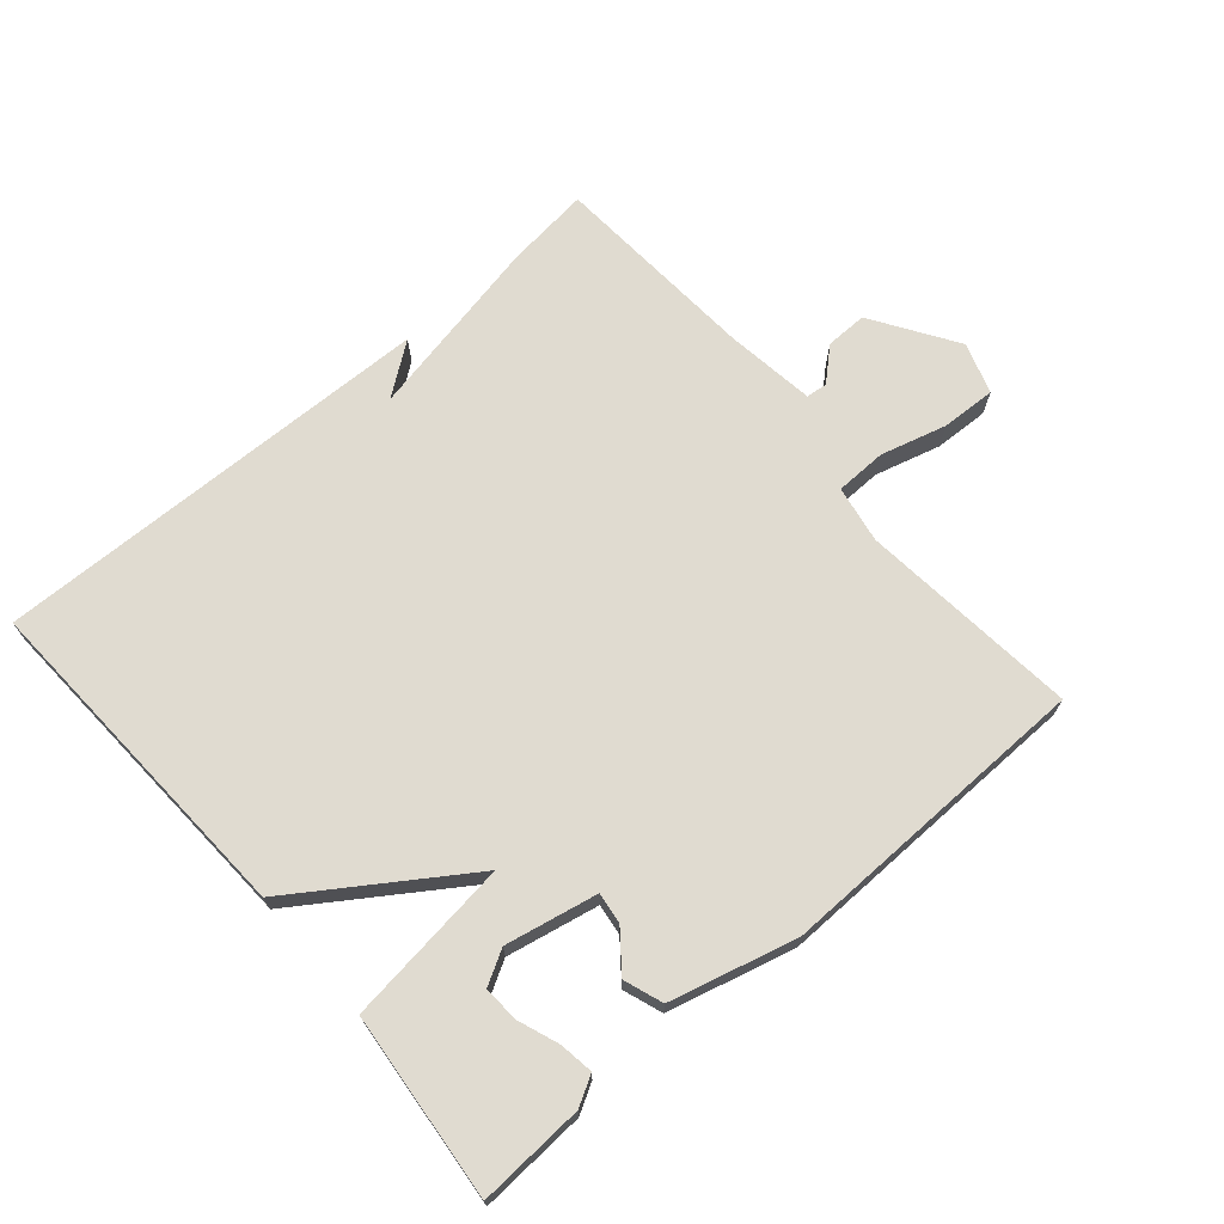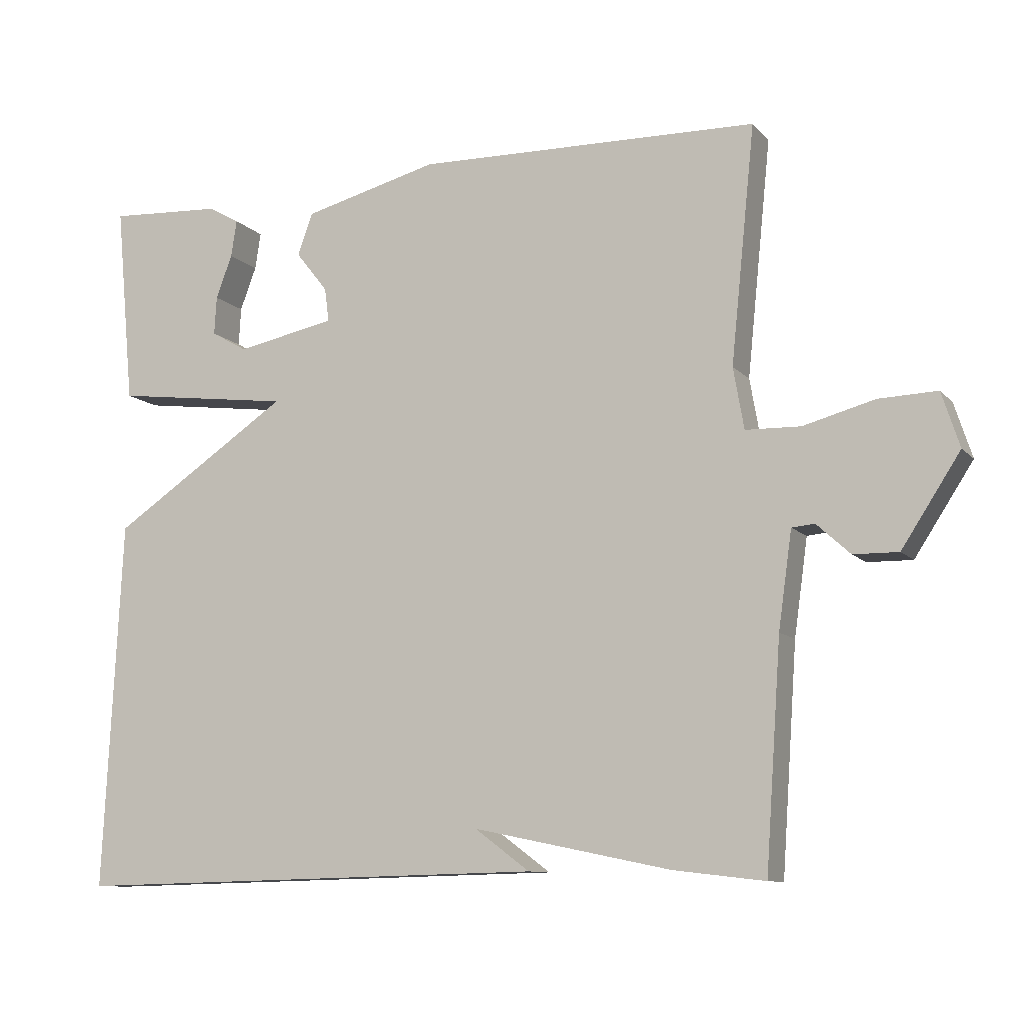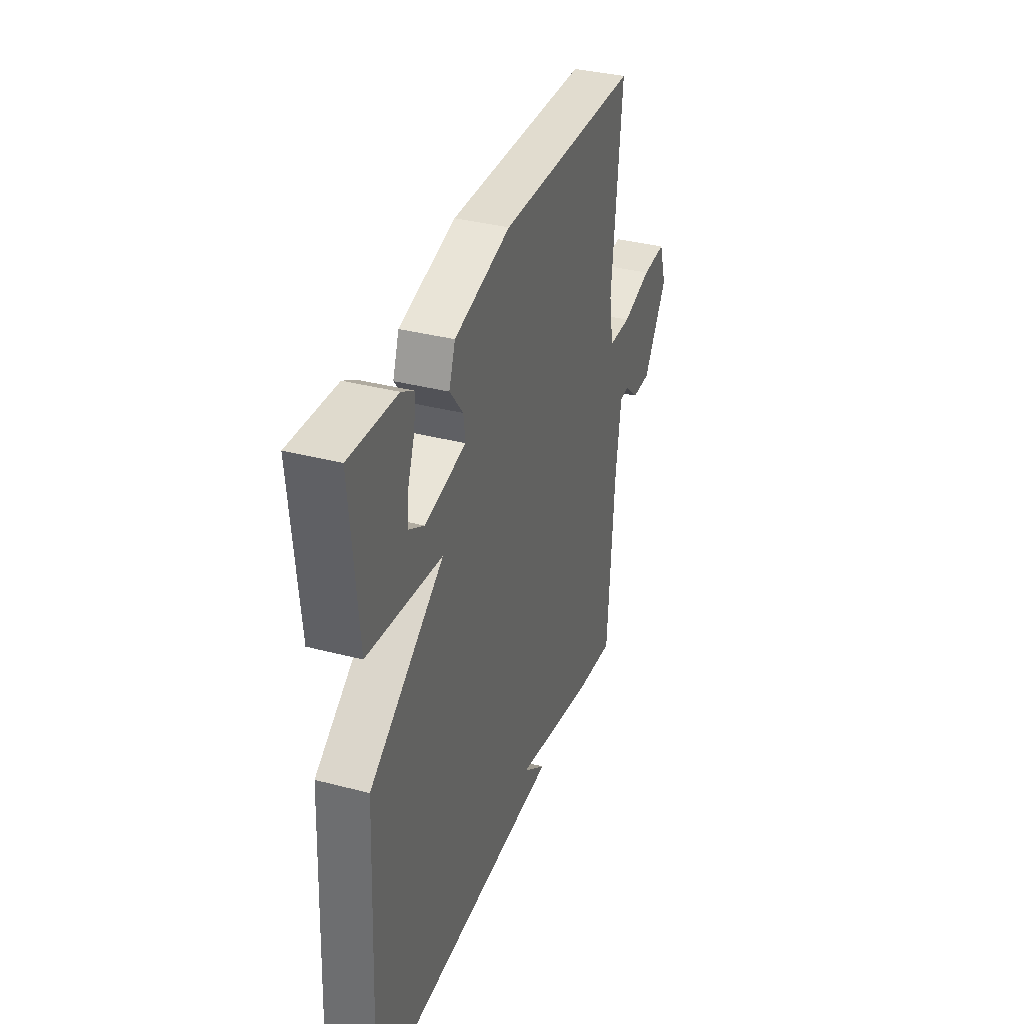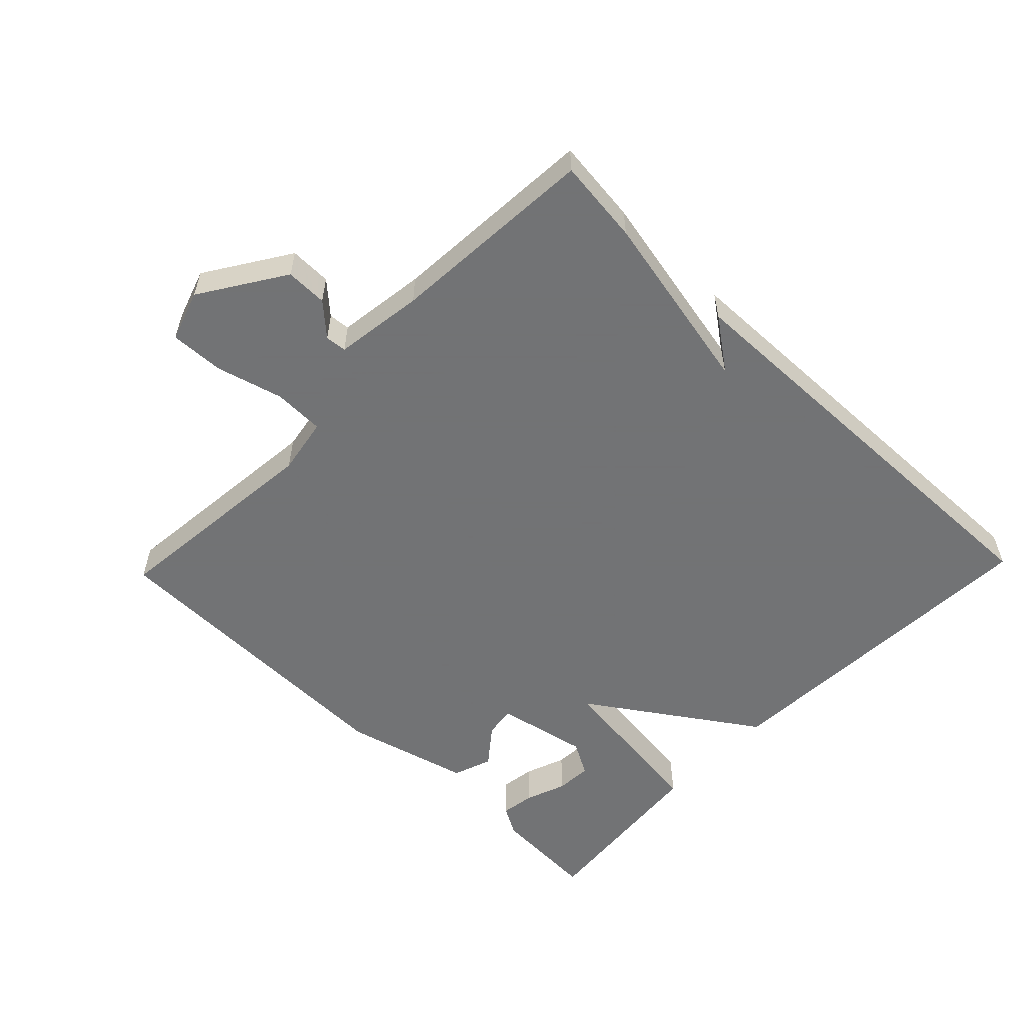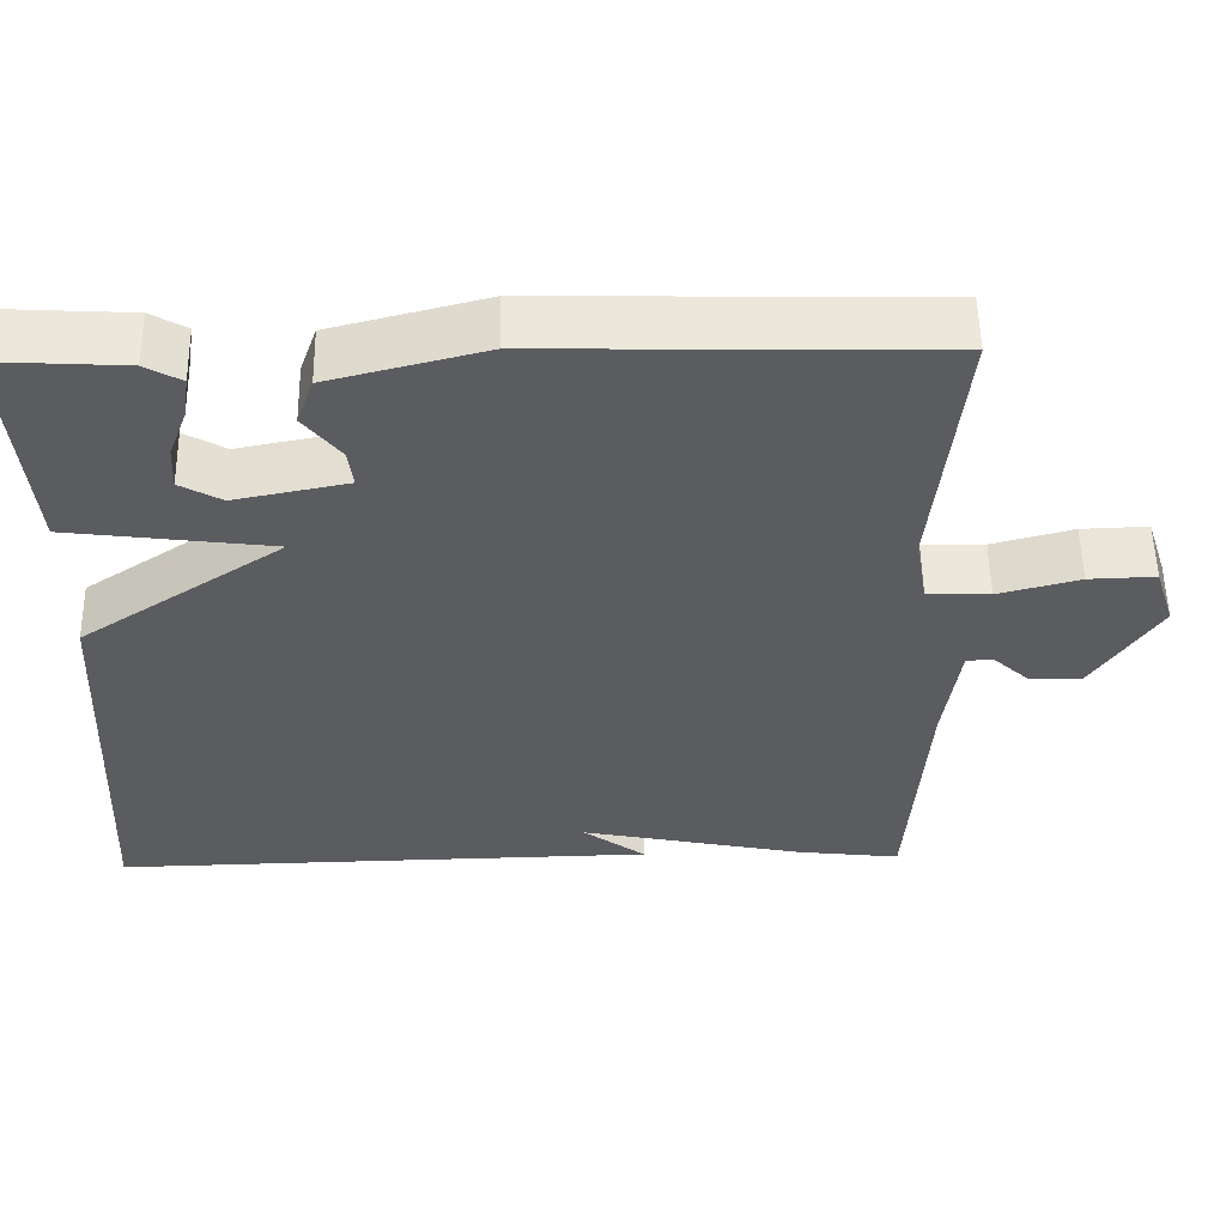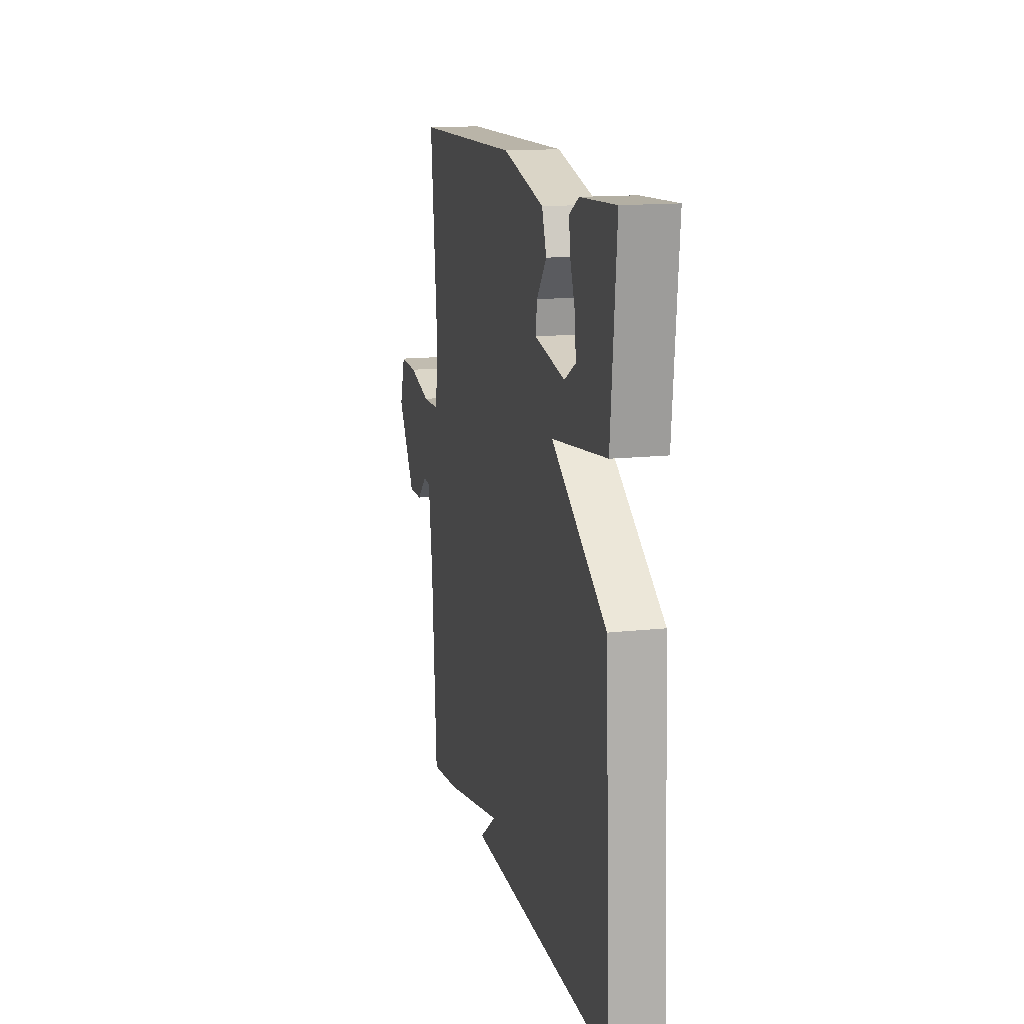
<metadata>
{"format":"obj","ext":"obj","renderer":"f3d","projection":"perspective","resolution":1024,"background":"white","views":[{"elev":70.0,"azim":-40.6,"up":"+Y"},{"elev":-10.2,"azim":23.9,"up":"+Z"},{"elev":35.4,"azim":-70.9,"up":"+Z"},{"elev":-55.7,"azim":136.1,"up":"+Y"},{"elev":54.7,"azim":-0.9,"up":"+Z"},{"elev":14.4,"azim":-103.4,"up":"+Z"}]}
</metadata>
<code>
v -0.5 0.07 0.5
v -0.34 0.07 0.491
v -0.296 0.07 0.466
v -0.304 0.07 0.414
v -0.327 0.07 0.353
v -0.33 0.07 0.299
v -0.279 0.07 0.27
v -0.14 0.07 0.298
v -0.146 0.07 0.345
v -0.191 0.07 0.402
v -0.17 0.07 0.461
v 0.02 0.07 0.51
v 0.5 0.07 0.5
v 0.466 0.07 0.169
v 0.481 0.07 0.083
v 0.558 0.07 0.081
v 0.658 0.07 0.108
v 0.74 0.07 0.111
v 0.765 0.07 0.034
v 0.683 0.07 -0.092
v 0.62 0.07 -0.091
v 0.573 0.07 -0.048
v 0.541 0.07 -0.051
v 0.522 0.07 -0.186
v 0.5 0.07 -0.5
v 0.372 0.07 -0.485
v 0.095 0.07 -0.428
v 0.172 0.07 -0.485
v -0.5 0.07 -0.5
v -0.474 0.07 0.019
v -0.223 0.07 0.187
v -0.474 0.07 0.219
v -0.5 0 0.5
v -0.34 0 0.491
v -0.296 0 0.466
v -0.304 0 0.414
v -0.327 0 0.353
v -0.33 0 0.299
v -0.279 0 0.27
v -0.14 0 0.298
v -0.146 0 0.345
v -0.191 0 0.402
v -0.17 0 0.461
v 0.02 0 0.51
v 0.5 0 0.5
v 0.466 0 0.169
v 0.481 0 0.083
v 0.558 0 0.081
v 0.658 0 0.108
v 0.74 0 0.111
v 0.765 0 0.034
v 0.683 0 -0.092
v 0.62 0 -0.091
v 0.573 0 -0.048
v 0.541 0 -0.051
v 0.522 0 -0.186
v 0.5 0 -0.5
v 0.372 0 -0.485
v 0.095 0 -0.428
v 0.172 0 -0.485
v -0.5 0 -0.5
v -0.474 0 0.019
v -0.223 0 0.187
v -0.474 0 0.219
f 29 30 31
f 27 28 29
f 27 29 31
f 26 27 31
f 25 26 31
f 24 25 31
f 23 24 31
f 22 23 31
f 20 21 22
f 19 20 22
f 18 19 22
f 17 18 22
f 16 17 22
f 15 16 22
f 15 22 31
f 14 15 31
f 12 13 14
f 11 12 14
f 10 11 14
f 9 10 14
f 8 9 14
f 14 31 32
f 8 14 32
f 7 8 32
f 3 4 5
f 2 3 5
f 1 2 5
f 32 1 5
f 32 5 6
f 6 7 32
f 63 62 61
f 61 60 59
f 63 61 59
f 63 59 58
f 63 58 57
f 63 57 56
f 63 56 55
f 63 55 54
f 54 53 52
f 54 52 51
f 54 51 50
f 54 50 49
f 54 49 48
f 54 48 47
f 63 54 47
f 63 47 46
f 46 45 44
f 46 44 43
f 46 43 42
f 46 42 41
f 46 41 40
f 64 63 46
f 64 46 40
f 64 40 39
f 37 36 35
f 37 35 34
f 37 34 33
f 37 33 64
f 38 37 64
f 64 39 38
f 1 33 34 2
f 2 34 35 3
f 3 35 36 4
f 4 36 37 5
f 5 37 38 6
f 6 38 39 7
f 7 39 40 8
f 8 40 41 9
f 9 41 42 10
f 10 42 43 11
f 11 43 44 12
f 12 44 45 13
f 13 45 46 14
f 14 46 47 15
f 15 47 48 16
f 16 48 49 17
f 17 49 50 18
f 18 50 51 19
f 19 51 52 20
f 20 52 53 21
f 21 53 54 22
f 22 54 55 23
f 23 55 56 24
f 24 56 57 25
f 25 57 58 26
f 26 58 59 27
f 27 59 60 28
f 28 60 61 29
f 29 61 62 30
f 30 62 63 31
f 31 63 64 32
f 32 64 33 1

</code>
